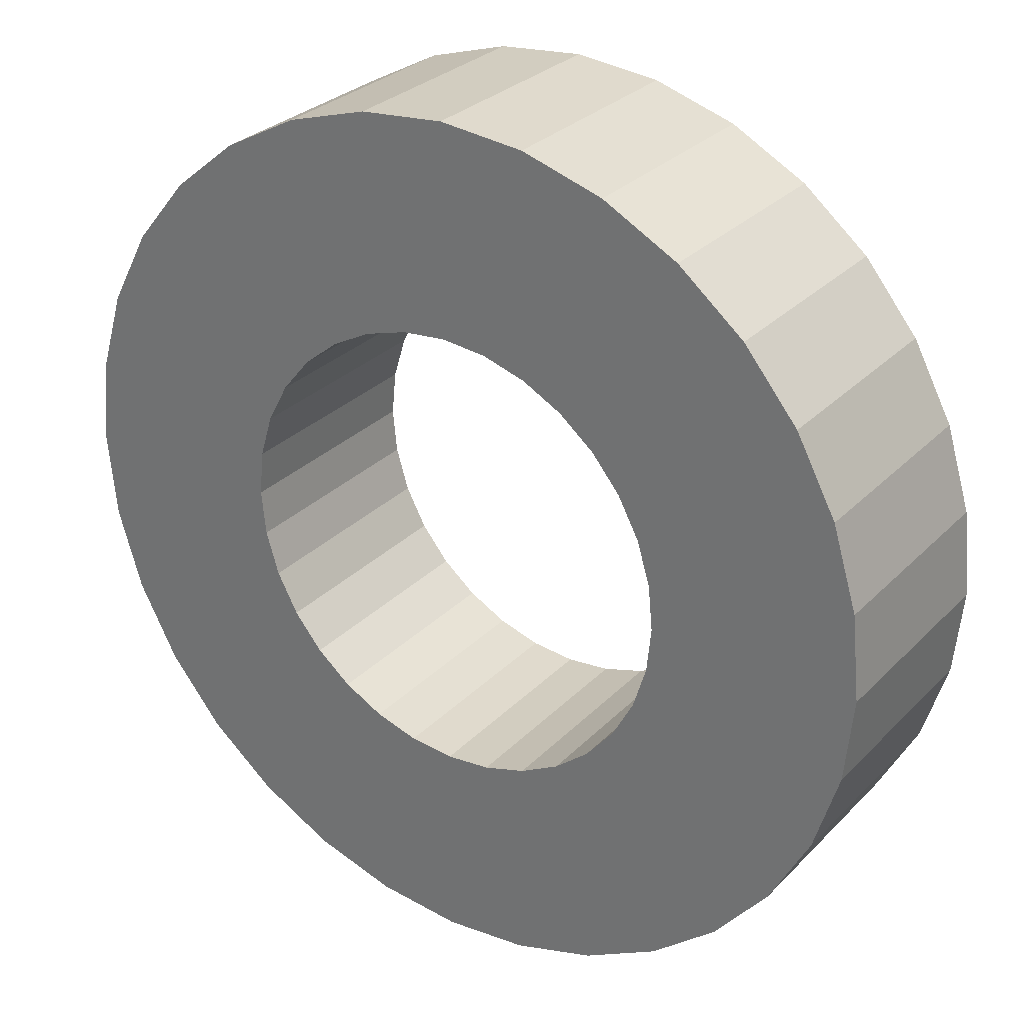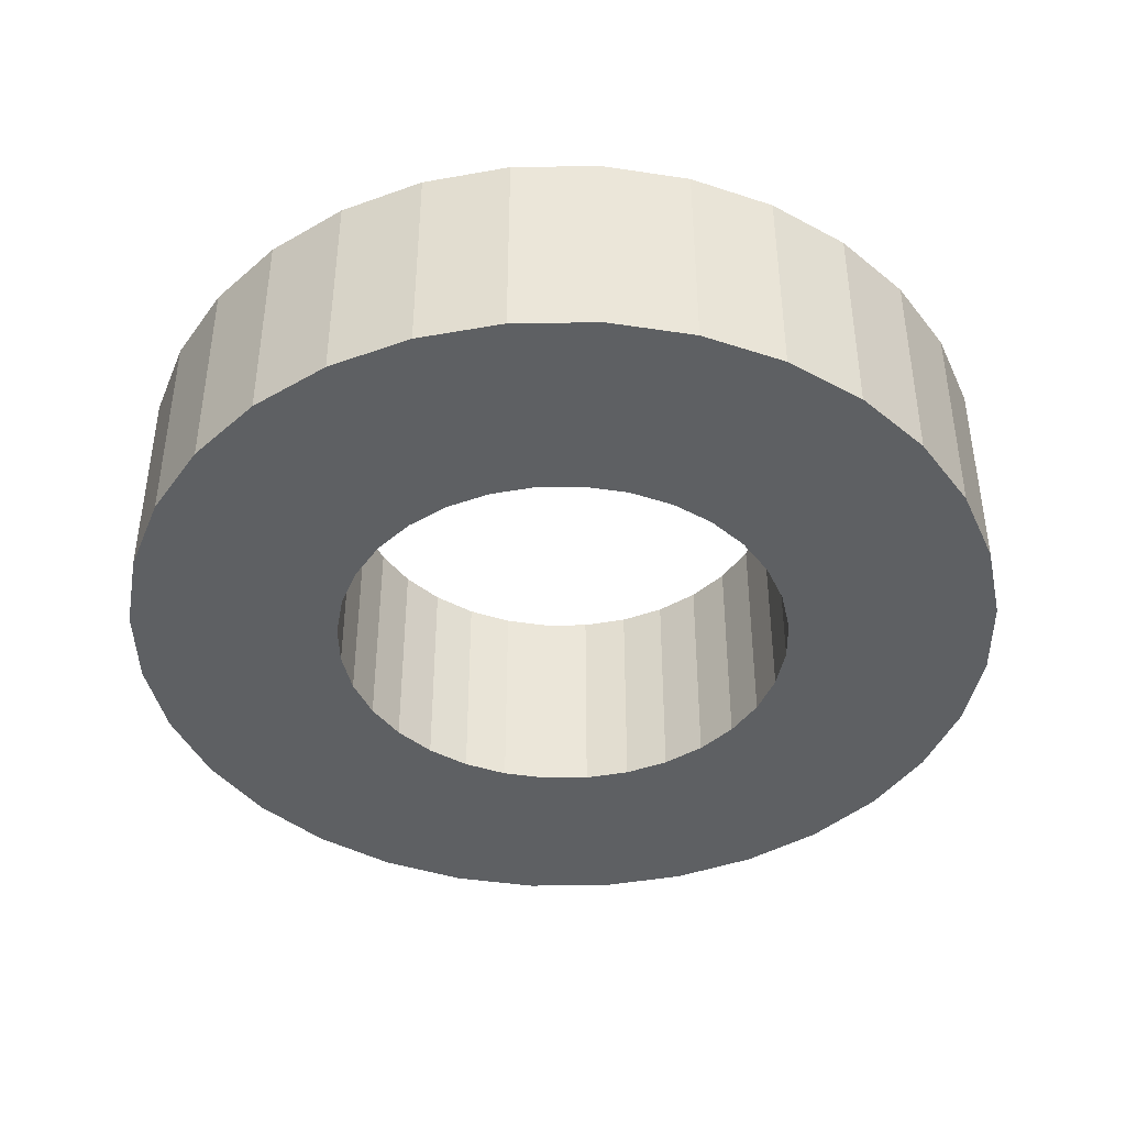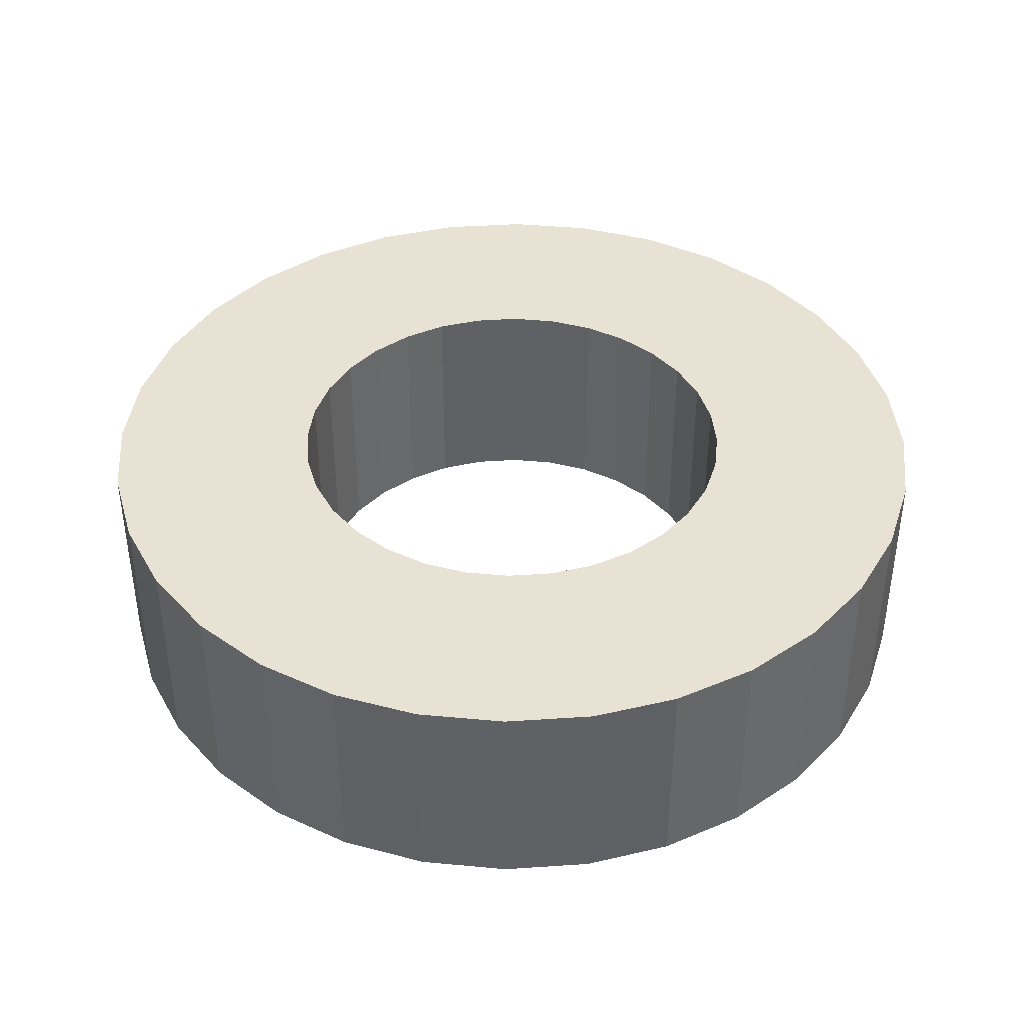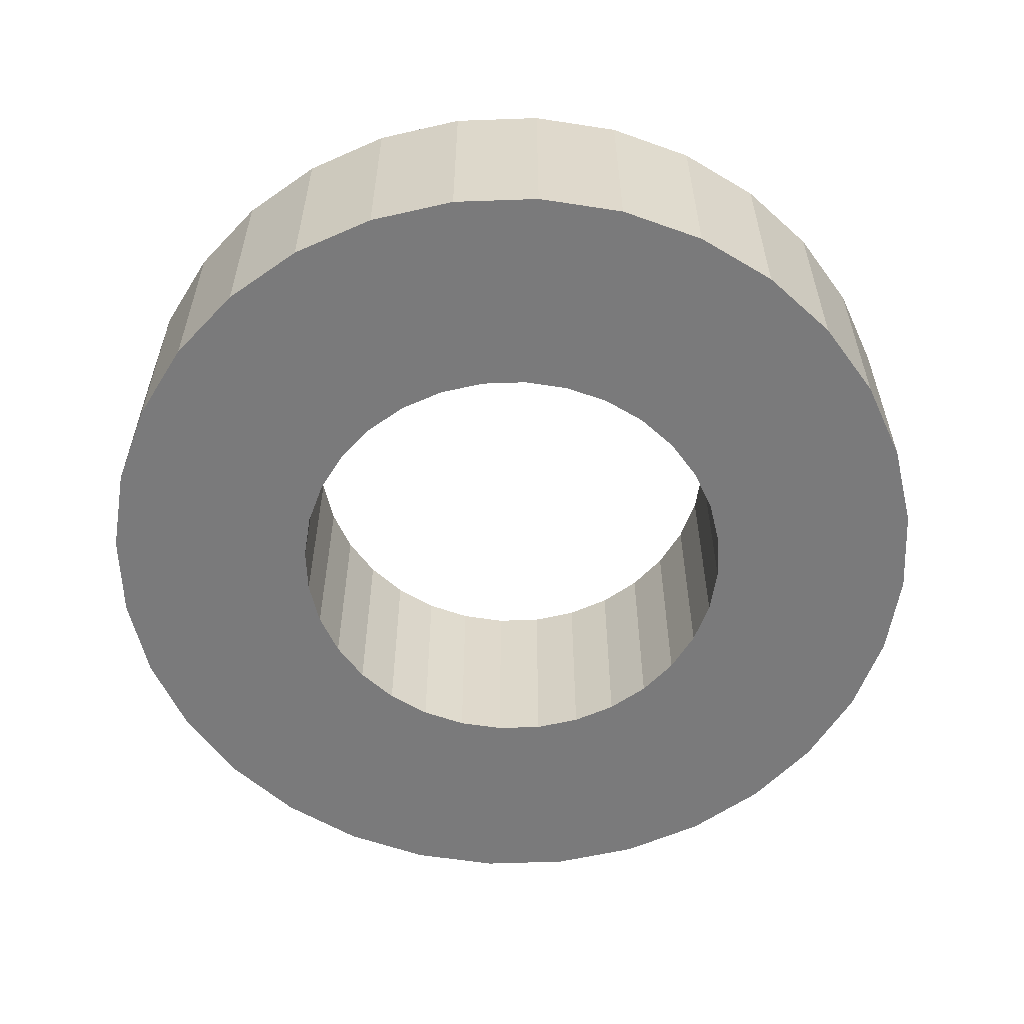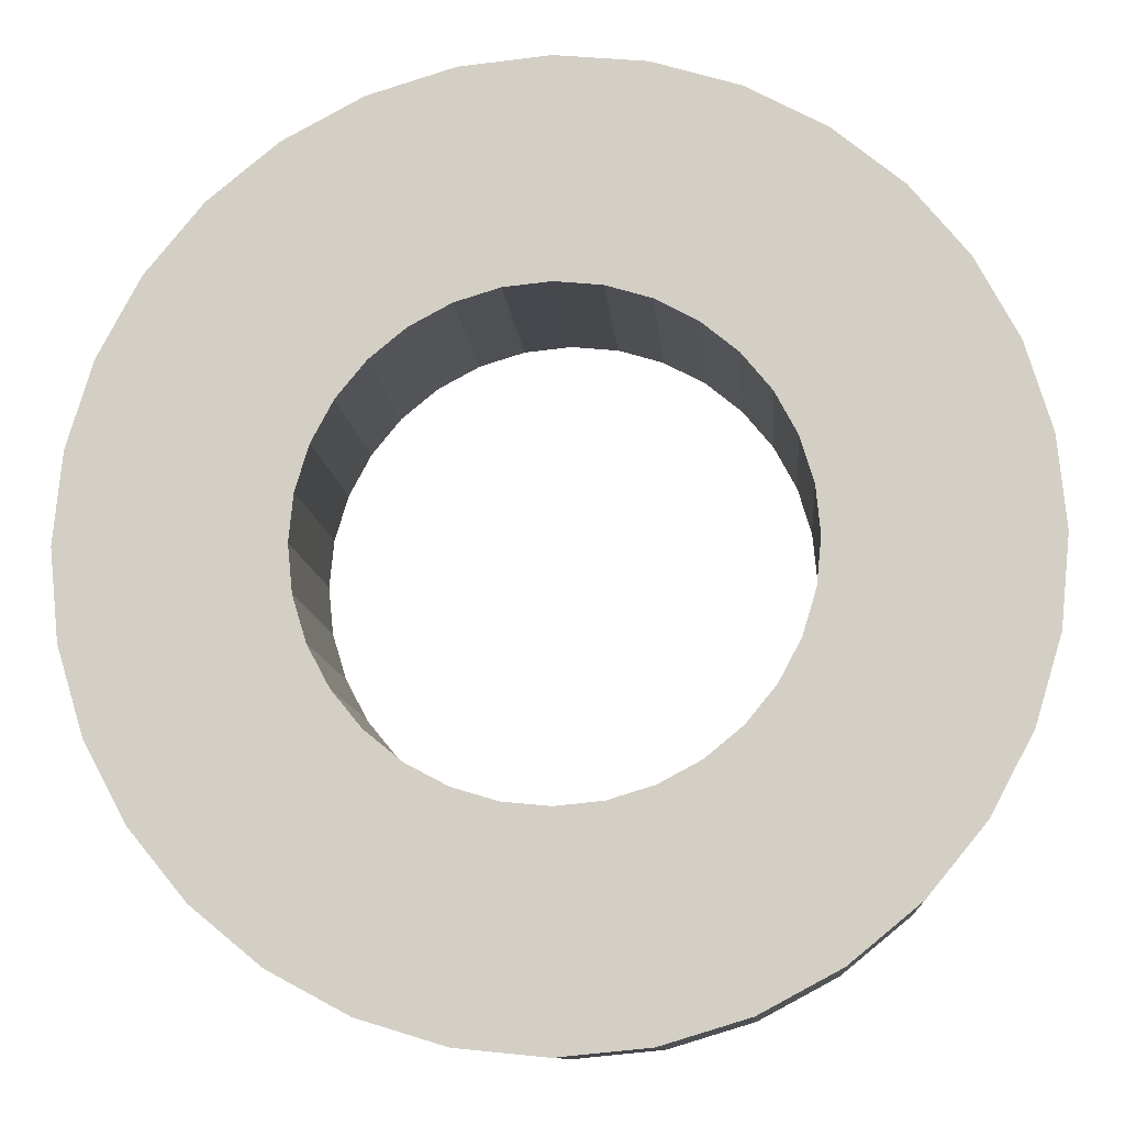
<metadata>
{"format":"obj","ext":"obj","renderer":"f3d","projection":"perspective","resolution":1024,"background":"white","views":[{"elev":29.1,"azim":34.6,"up":"+Z"},{"elev":-42.1,"azim":96.5,"up":"+Y"},{"elev":40.6,"azim":-111.6,"up":"+Y"},{"elev":-58.1,"azim":154.0,"up":"+Y"},{"elev":-10.7,"azim":4.5,"up":"+Z"}]}
</metadata>
<code>
o Cylinder_Cylinder.003
v -0.1078 -0.2844 -1.389
v -0.1078 0.7156 -1.389
v 0.2824 -0.2844 -1.35
v 0.2824 0.7156 -1.35
v 0.6576 -0.2844 -1.237
v 0.6576 0.7156 -1.237
v 1.003 -0.2844 -1.052
v 1.003 0.7156 -1.052
v 1.306 -0.2844 -0.8031
v 1.306 0.7156 -0.8031
v 1.555 -0.2844 -0.5
v 1.555 0.7156 -0.5
v 1.74 -0.2844 -0.1542
v 1.74 0.7156 -0.1542
v 1.854 -0.2844 0.221
v 1.854 0.7156 0.221
v 1.892 -0.2844 0.6111
v 1.892 0.7156 0.6111
v 1.854 -0.2844 1.001
v 1.854 0.7156 1.001
v 1.74 -0.2844 1.377
v 1.74 0.7156 1.377
v 1.555 -0.2844 1.722
v 1.555 0.7156 1.722
v 1.306 -0.2844 2.025
v 1.306 0.7156 2.025
v 1.003 -0.2844 2.274
v 1.003 0.7156 2.274
v 0.6576 -0.2844 2.459
v 0.6576 0.7156 2.459
v 0.2824 -0.2844 2.573
v 0.2824 0.7156 2.573
v -0.1078 -0.2844 2.611
v -0.1078 0.7156 2.611
v -0.498 -0.2844 2.573
v -0.498 0.7156 2.573
v -0.8732 -0.2844 2.459
v -0.8732 0.7156 2.459
v -1.219 -0.2844 2.274
v -1.219 0.7156 2.274
v -1.522 -0.2844 2.025
v -1.522 0.7156 2.025
v -1.771 -0.2844 1.722
v -1.771 0.7156 1.722
v -1.956 -0.2844 1.377
v -1.956 0.7156 1.377
v -2.069 -0.2844 1.001
v -2.069 0.7156 1.001
v -2.108 -0.2844 0.6111
v -2.108 0.7156 0.6111
v -2.069 -0.2844 0.221
v -2.069 0.7156 0.221
v -1.956 -0.2844 -0.1542
v -1.956 0.7156 -0.1542
v -1.771 -0.2844 -0.5
v -1.771 0.7156 -0.5
v -1.522 -0.2844 -0.8031
v -1.522 0.7156 -0.8031
v -1.219 -0.2844 -1.052
v -1.219 0.7156 -1.052
v -0.8732 -0.2844 -1.237
v -0.8732 0.7156 -1.237
v -0.498 -0.2844 -1.35
v -0.498 0.7156 -1.35
v -0.1078 -0.2844 -1.389
v -0.1078 0.7156 -1.389
v 0.2824 -0.2844 -1.35
v 0.2824 0.7156 -1.35
v 0.6576 -0.2844 -1.237
v 0.6576 0.7156 -1.237
v 1.003 -0.2844 -1.052
v 1.003 0.7156 -1.052
v 1.306 -0.2844 -0.8031
v 1.306 0.7156 -0.8031
v 1.555 -0.2844 -0.5
v 1.555 0.7156 -0.5
v 1.74 -0.2844 -0.1542
v 1.74 0.7156 -0.1542
v 1.854 -0.2844 0.221
v 1.854 0.7156 0.221
v 1.892 -0.2844 0.6111
v 1.892 0.7156 0.6111
v 1.854 -0.2844 1.001
v 1.854 0.7156 1.001
v 1.74 -0.2844 1.377
v 1.74 0.7156 1.377
v 1.555 -0.2844 1.722
v 1.555 0.7156 1.722
v 1.306 -0.2844 2.025
v 1.306 0.7156 2.025
v 1.003 -0.2844 2.274
v 1.003 0.7156 2.274
v 0.6576 -0.2844 2.459
v 0.6576 0.7156 2.459
v 0.2824 -0.2844 2.573
v 0.2824 0.7156 2.573
v -0.1078 -0.2844 2.611
v -0.1078 0.7156 2.611
v -0.498 -0.2844 2.573
v -0.498 0.7156 2.573
v -0.8732 -0.2844 2.459
v -0.8732 0.7156 2.459
v -1.219 -0.2844 2.274
v -1.219 0.7156 2.274
v -1.522 -0.2844 2.025
v -1.522 0.7156 2.025
v -1.771 -0.2844 1.722
v -1.771 0.7156 1.722
v -1.956 -0.2844 1.377
v -1.956 0.7156 1.377
v -2.069 -0.2844 1.001
v -2.069 0.7156 1.001
v -2.108 -0.2844 0.6111
v -2.108 0.7156 0.6111
v -2.069 -0.2844 0.221
v -2.069 0.7156 0.221
v -1.956 -0.2844 -0.1542
v -1.956 0.7156 -0.1542
v -1.771 -0.2844 -0.5
v -1.771 0.7156 -0.5
v -1.522 -0.2844 -0.8031
v -1.522 0.7156 -0.8031
v -1.219 -0.2844 -1.052
v -1.219 0.7156 -1.052
v -0.8732 -0.2844 -1.237
v -0.8732 0.7156 -1.237
v -0.498 -0.2844 -1.35
v -0.498 0.7156 -1.35
v 0.2824 -0.2844 -1.35
v -0.1078 -0.2844 -1.389
v -0.1078 0.7156 -1.389
v 0.2824 0.7156 -1.35
v 0.6576 -0.2844 -1.237
v 0.6576 0.7156 -1.237
v 1.003 -0.2844 -1.052
v 1.003 0.7156 -1.052
v 1.306 -0.2844 -0.8031
v 1.306 0.7156 -0.8031
v 1.555 -0.2844 -0.5
v 1.555 0.7156 -0.5
v 1.74 -0.2844 -0.1542
v 1.74 0.7156 -0.1542
v 1.854 -0.2844 0.221
v 1.854 0.7156 0.221
v 1.892 -0.2844 0.6111
v 1.892 0.7156 0.6111
v 1.854 -0.2844 1.001
v 1.854 0.7156 1.001
v 1.74 -0.2844 1.377
v 1.74 0.7156 1.377
v 1.555 -0.2844 1.722
v 1.555 0.7156 1.722
v 1.306 -0.2844 2.025
v 1.306 0.7156 2.025
v 1.003 -0.2844 2.274
v 1.003 0.7156 2.274
v 0.6576 -0.2844 2.459
v 0.6576 0.7156 2.459
v 0.2824 -0.2844 2.573
v 0.2824 0.7156 2.573
v -0.1078 -0.2844 2.611
v -0.1078 0.7156 2.611
v -0.498 -0.2844 2.573
v -0.498 0.7156 2.573
v -0.8732 -0.2844 2.459
v -0.8732 0.7156 2.459
v -1.219 -0.2844 2.274
v -1.219 0.7156 2.274
v -1.522 -0.2844 2.025
v -1.522 0.7156 2.025
v -1.771 -0.2844 1.722
v -1.771 0.7156 1.722
v -1.956 -0.2844 1.377
v -1.956 0.7156 1.377
v -2.069 -0.2844 1.001
v -2.069 0.7156 1.001
v -2.108 -0.2844 0.6111
v -2.108 0.7156 0.6111
v -2.069 -0.2844 0.221
v -2.069 0.7156 0.221
v -1.956 -0.2844 -0.1542
v -1.956 0.7156 -0.1542
v -1.771 -0.2844 -0.5
v -1.771 0.7156 -0.5
v -1.522 -0.2844 -0.8031
v -1.522 0.7156 -0.8031
v -1.219 -0.2844 -1.052
v -1.219 0.7156 -1.052
v -0.8732 -0.2844 -1.237
v -0.8732 0.7156 -1.237
v -0.498 -0.2844 -1.35
v -0.498 0.7156 -1.35
v 0.09665 -0.2844 -0.4167
v -0.1078 -0.2844 -0.4368
v -0.1078 0.7156 -0.4368
v 0.09665 0.7156 -0.4167
v 0.2932 -0.2844 -0.3571
v 0.2932 0.7156 -0.3571
v 0.4744 -0.2844 -0.2602
v 0.4744 0.7156 -0.2602
v 0.6332 -0.2844 -0.1299
v 0.6332 0.7156 -0.1299
v 0.7636 -0.2844 0.02891
v 0.7636 0.7156 0.02891
v 0.8604 -0.2844 0.2101
v 0.8604 0.7156 0.2101
v 0.92 -0.2844 0.4067
v 0.92 0.7156 0.4067
v 0.9402 -0.2844 0.6111
v 0.9402 0.7156 0.6111
v 0.92 -0.2844 0.8156
v 0.92 0.7156 0.8156
v 0.8604 -0.2844 1.012
v 0.8604 0.7156 1.012
v 0.7636 -0.2844 1.193
v 0.7636 0.7156 1.193
v 0.6332 -0.2844 1.352
v 0.6332 0.7156 1.352
v 0.4744 -0.2844 1.482
v 0.4744 0.7156 1.482
v 0.2932 -0.2844 1.579
v 0.2932 0.7156 1.579
v 0.09665 -0.2844 1.639
v 0.09665 0.7156 1.639
v -0.1078 -0.2844 1.659
v -0.1078 0.7156 1.659
v -0.3123 -0.2844 1.639
v -0.3123 0.7156 1.639
v -0.5088 -0.2844 1.579
v -0.5088 0.7156 1.579
v -0.69 -0.2844 1.482
v -0.69 0.7156 1.482
v -0.8488 -0.2844 1.352
v -0.8488 0.7156 1.352
v -0.9792 -0.2844 1.193
v -0.9792 0.7156 1.193
v -1.076 -0.2844 1.012
v -1.076 0.7156 1.012
v -1.136 -0.2844 0.8156
v -1.136 0.7156 0.8156
v -1.156 -0.2844 0.6111
v -1.156 0.7156 0.6111
v -1.136 -0.2844 0.4067
v -1.136 0.7156 0.4067
v -1.076 -0.2844 0.2101
v -1.076 0.7156 0.2101
v -0.9792 -0.2844 0.02891
v -0.9792 0.7156 0.02891
v -0.8488 -0.2844 -0.1299
v -0.8488 0.7156 -0.1299
v -0.69 -0.2844 -0.2602
v -0.69 0.7156 -0.2602
v -0.5088 -0.2844 -0.3571
v -0.5088 0.7156 -0.3571
v -0.3122 -0.2844 -0.4167
v -0.3122 0.7156 -0.4167
f 1 3 4 2
f 3 5 6 4
f 5 7 8 6
f 7 9 10 8
f 9 11 12 10
f 11 13 14 12
f 13 15 16 14
f 15 17 18 16
f 17 19 20 18
f 19 21 22 20
f 21 23 24 22
f 23 25 26 24
f 25 27 28 26
f 27 29 30 28
f 29 31 32 30
f 31 33 34 32
f 33 35 36 34
f 35 37 38 36
f 37 39 40 38
f 39 41 42 40
f 41 43 44 42
f 43 45 46 44
f 45 47 48 46
f 47 49 50 48
f 49 51 52 50
f 51 53 54 52
f 53 55 56 54
f 55 57 58 56
f 57 59 60 58
f 59 61 62 60
f 61 63 64 62
f 63 1 2 64
f 109 107 171 173
f 72 74 138 136
f 91 89 153 155
f 124 126 190 188
f 73 71 135 137
f 106 108 172 170
f 125 123 187 189
f 88 90 154 152
f 107 105 169 171
f 70 72 136 134
f 89 87 151 153
f 122 124 188 186
f 71 69 133 135
f 104 106 170 168
f 123 121 185 187
f 86 88 152 150
f 105 103 167 169
f 68 70 134 132
f 87 85 149 151
f 120 122 186 184
f 69 67 129 133
f 102 104 168 166
f 121 119 183 185
f 84 86 150 148
f 103 101 165 167
f 66 68 132 131
f 85 83 147 149
f 118 120 184 182
f 100 102 166 164
f 119 117 181 183
f 67 65 130 129
f 82 84 148 146
f 49 47 111 113
f 30 32 96 94
f 48 50 114 112
f 15 13 77 79
f 33 31 95 97
f 14 16 80 78
f 51 49 113 115
f 32 34 98 96
f 50 52 116 114
f 17 15 79 81
f 35 33 97 99
f 16 18 82 80
f 53 51 115 117
f 34 36 100 98
f 52 54 118 116
f 19 17 81 83
f 37 35 99 101
f 18 20 84 82
f 3 1 65 67
f 55 53 117 119
f 36 38 102 100
f 54 56 120 118
f 21 19 83 85
f 2 4 68 66
f 39 37 101 103
f 20 22 86 84
f 57 55 119 121
f 38 40 104 102
f 5 3 67 69
f 56 58 122 120
f 23 21 85 87
f 4 6 70 68
f 41 39 103 105
f 22 24 88 86
f 59 57 121 123
f 40 42 106 104
f 7 5 69 71
f 58 60 124 122
f 25 23 87 89
f 6 8 72 70
f 43 41 105 107
f 24 26 90 88
f 61 59 123 125
f 42 44 108 106
f 9 7 71 73
f 60 62 126 124
f 27 25 89 91
f 8 10 74 72
f 45 43 107 109
f 26 28 92 90
f 63 61 125 127
f 44 46 110 108
f 11 9 73 75
f 62 64 128 126
f 29 27 91 93
f 10 12 76 74
f 47 45 109 111
f 28 30 94 92
f 1 63 127 65
f 46 48 112 110
f 13 11 75 77
f 64 2 66 128
f 31 29 93 95
f 12 14 78 76
f 170 172 236 234
f 189 187 251 253
f 152 154 218 216
f 171 169 233 235
f 134 136 200 198
f 153 151 215 217
f 186 188 252 250
f 135 133 197 199
f 168 170 234 232
f 187 185 249 251
f 150 152 216 214
f 169 167 231 233
f 132 134 198 196
f 151 149 213 215
f 184 186 250 248
f 133 129 193 197
f 166 168 232 230
f 185 183 247 249
f 148 150 214 212
f 167 165 229 231
f 131 132 196 195
f 149 147 211 213
f 182 184 248 246
f 164 166 230 228
f 183 181 245 247
f 129 130 194 193
f 146 148 212 210
f 165 163 227 229
f 147 145 209 211
f 180 182 246 244
f 162 164 228 226
f 181 179 243 245
f 90 92 156 154
f 127 125 189 191
f 108 110 174 172
f 75 73 137 139
f 126 128 192 190
f 93 91 155 157
f 74 76 140 138
f 111 109 173 175
f 92 94 158 156
f 65 127 191 130
f 110 112 176 174
f 77 75 139 141
f 128 66 131 192
f 95 93 157 159
f 76 78 142 140
f 113 111 175 177
f 94 96 160 158
f 112 114 178 176
f 79 77 141 143
f 97 95 159 161
f 78 80 144 142
f 115 113 177 179
f 96 98 162 160
f 114 116 180 178
f 81 79 143 145
f 99 97 161 163
f 80 82 146 144
f 117 115 179 181
f 98 100 164 162
f 116 118 182 180
f 83 81 145 147
f 101 99 163 165
f 194 195 196 193
f 193 196 198 197
f 197 198 200 199
f 199 200 202 201
f 201 202 204 203
f 203 204 206 205
f 205 206 208 207
f 207 208 210 209
f 209 210 212 211
f 211 212 214 213
f 213 214 216 215
f 215 216 218 217
f 217 218 220 219
f 219 220 222 221
f 221 222 224 223
f 223 224 226 225
f 225 226 228 227
f 227 228 230 229
f 229 230 232 231
f 231 232 234 233
f 233 234 236 235
f 235 236 238 237
f 237 238 240 239
f 239 240 242 241
f 241 242 244 243
f 243 244 246 245
f 245 246 248 247
f 247 248 250 249
f 249 250 252 251
f 251 252 254 253
f 253 254 256 255
f 255 256 195 194
f 137 135 199 201
f 188 190 254 252
f 155 153 217 219
f 136 138 202 200
f 173 171 235 237
f 154 156 220 218
f 191 189 253 255
f 172 174 238 236
f 139 137 201 203
f 190 192 256 254
f 157 155 219 221
f 138 140 204 202
f 175 173 237 239
f 156 158 222 220
f 130 191 255 194
f 174 176 240 238
f 141 139 203 205
f 192 131 195 256
f 159 157 221 223
f 140 142 206 204
f 177 175 239 241
f 158 160 224 222
f 176 178 242 240
f 143 141 205 207
f 161 159 223 225
f 142 144 208 206
f 179 177 241 243
f 160 162 226 224
f 178 180 244 242
f 145 143 207 209
f 163 161 225 227
f 144 146 210 208

</code>
